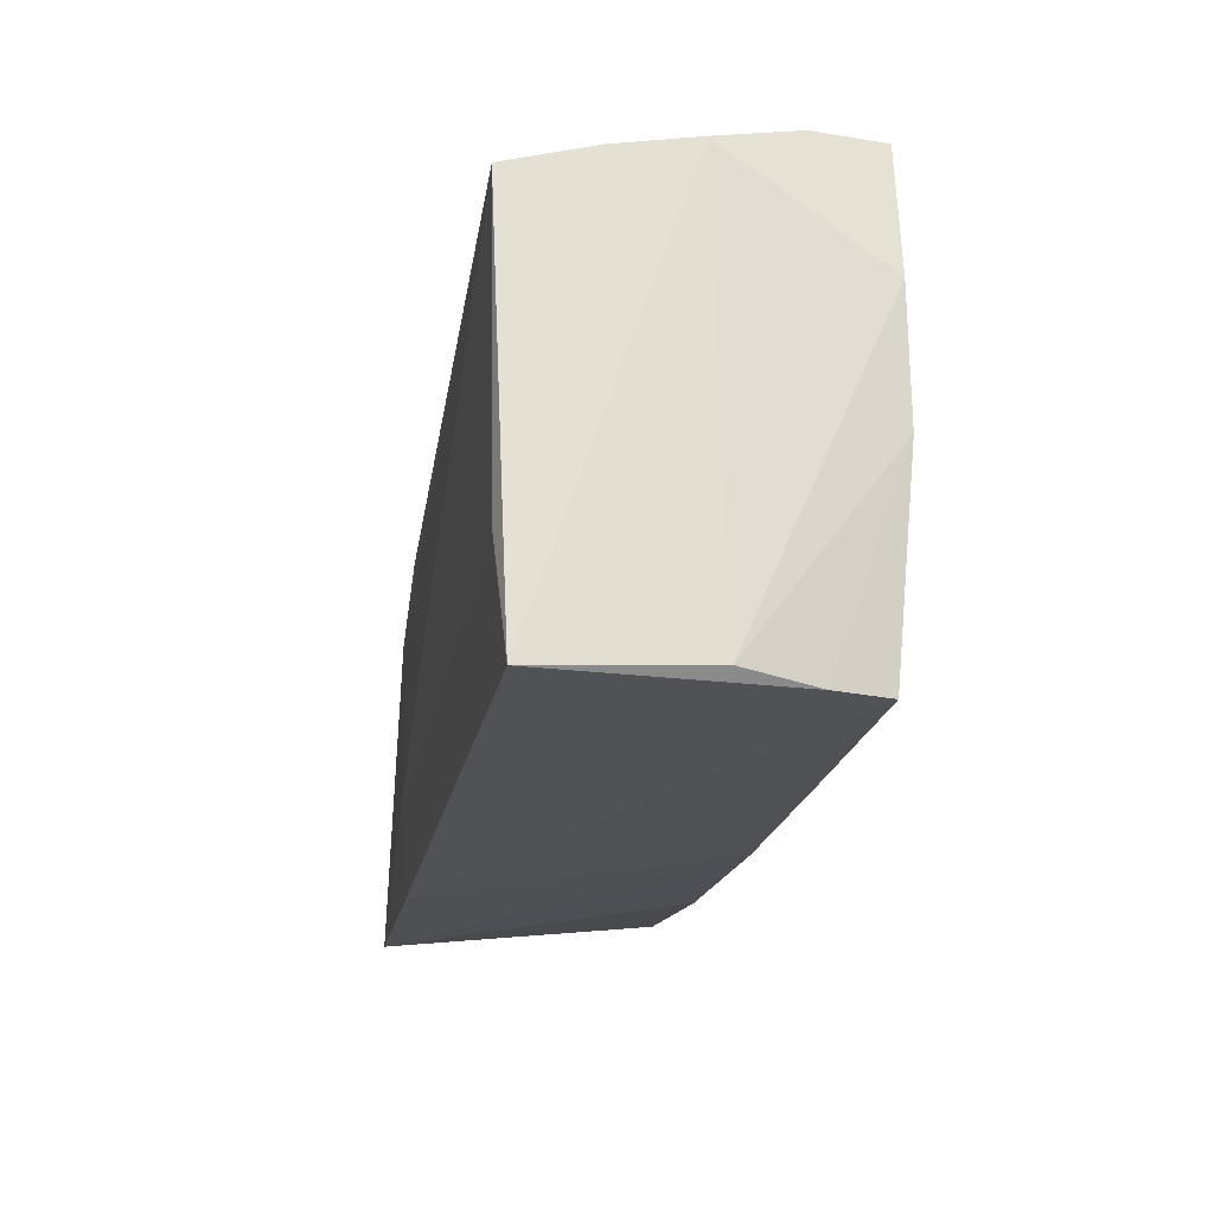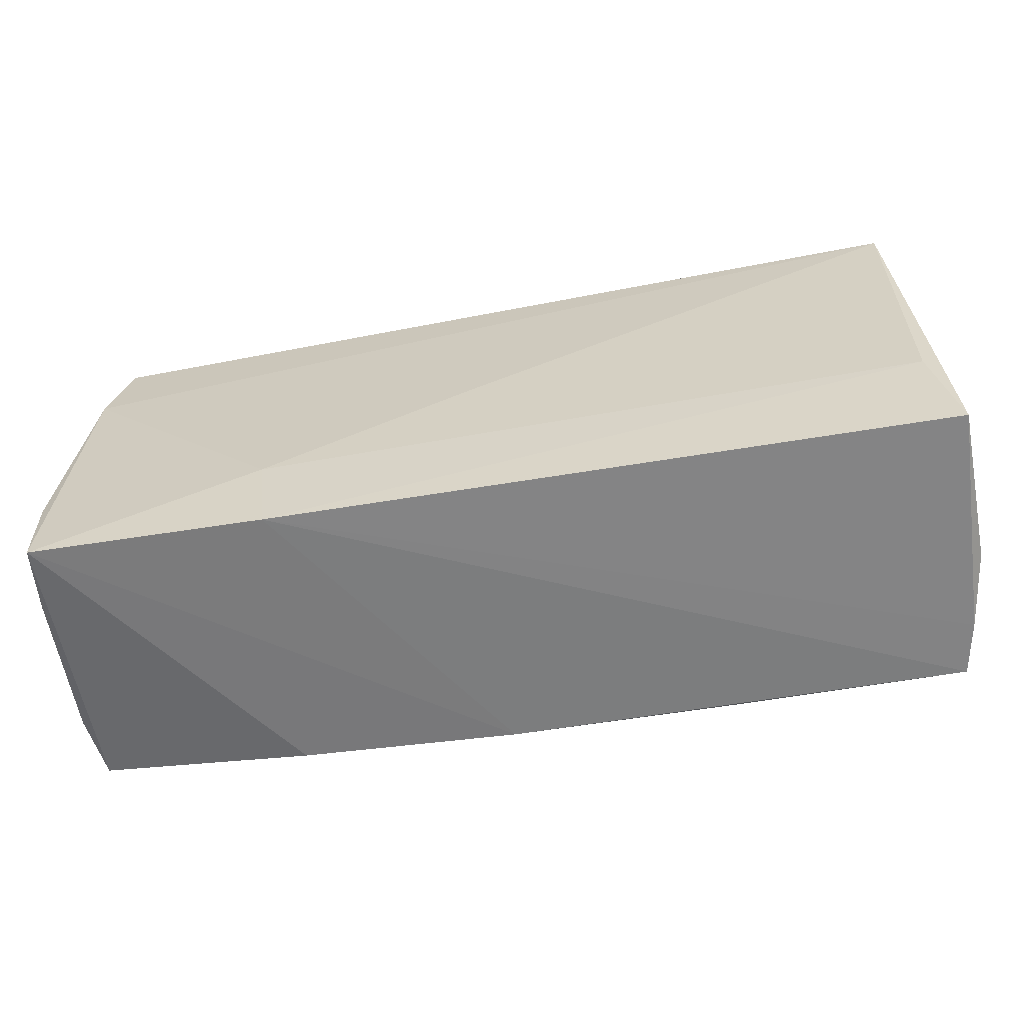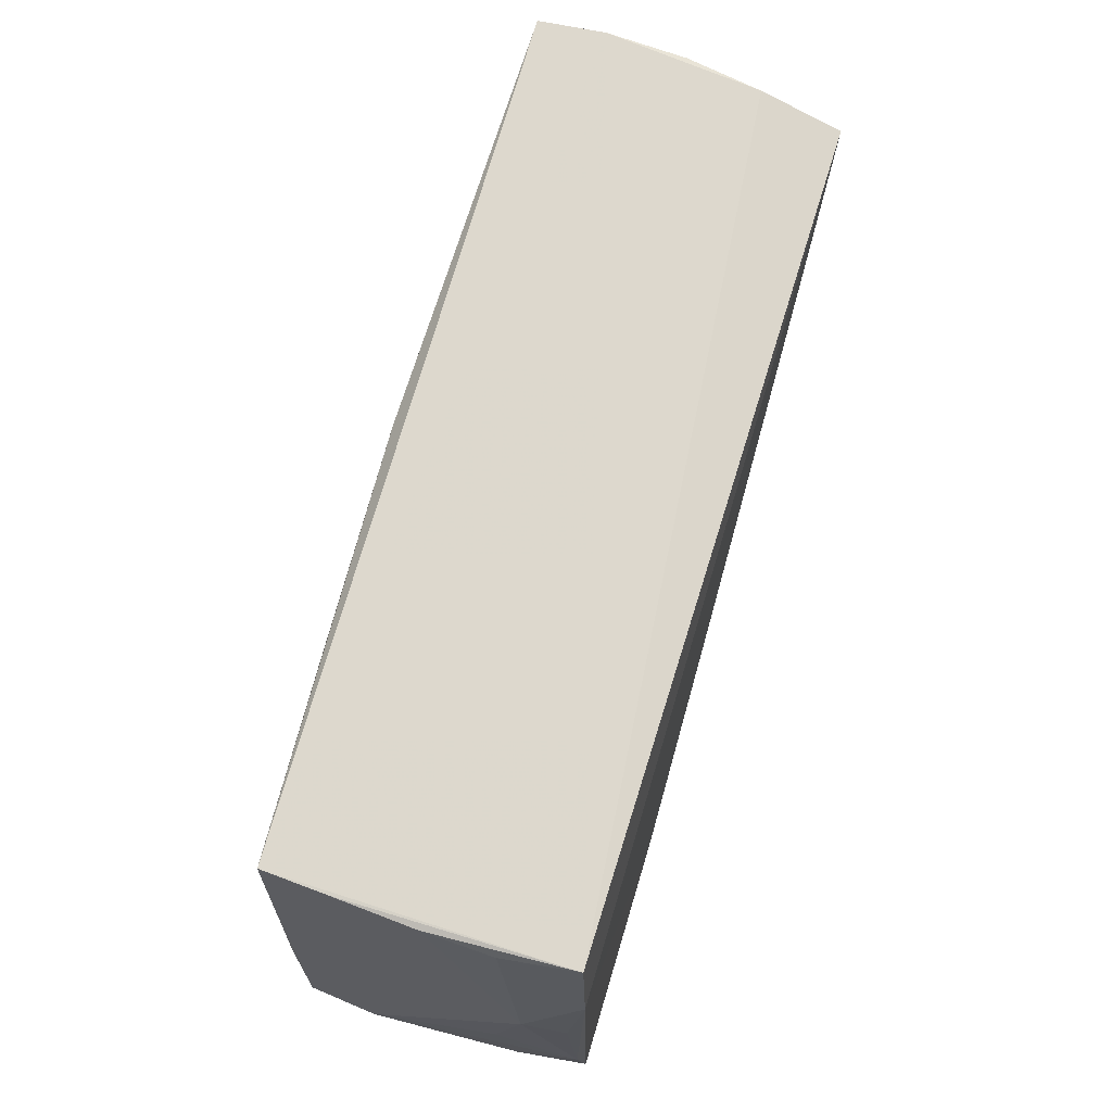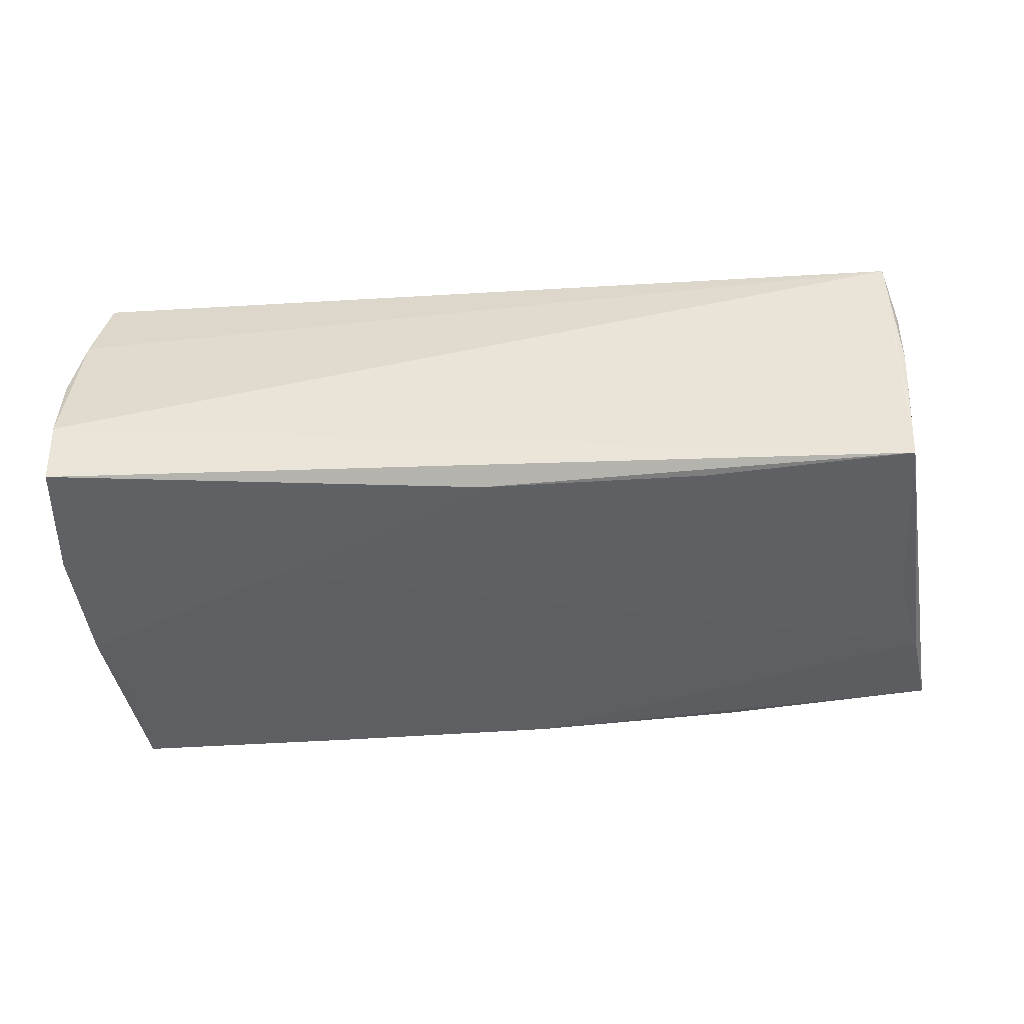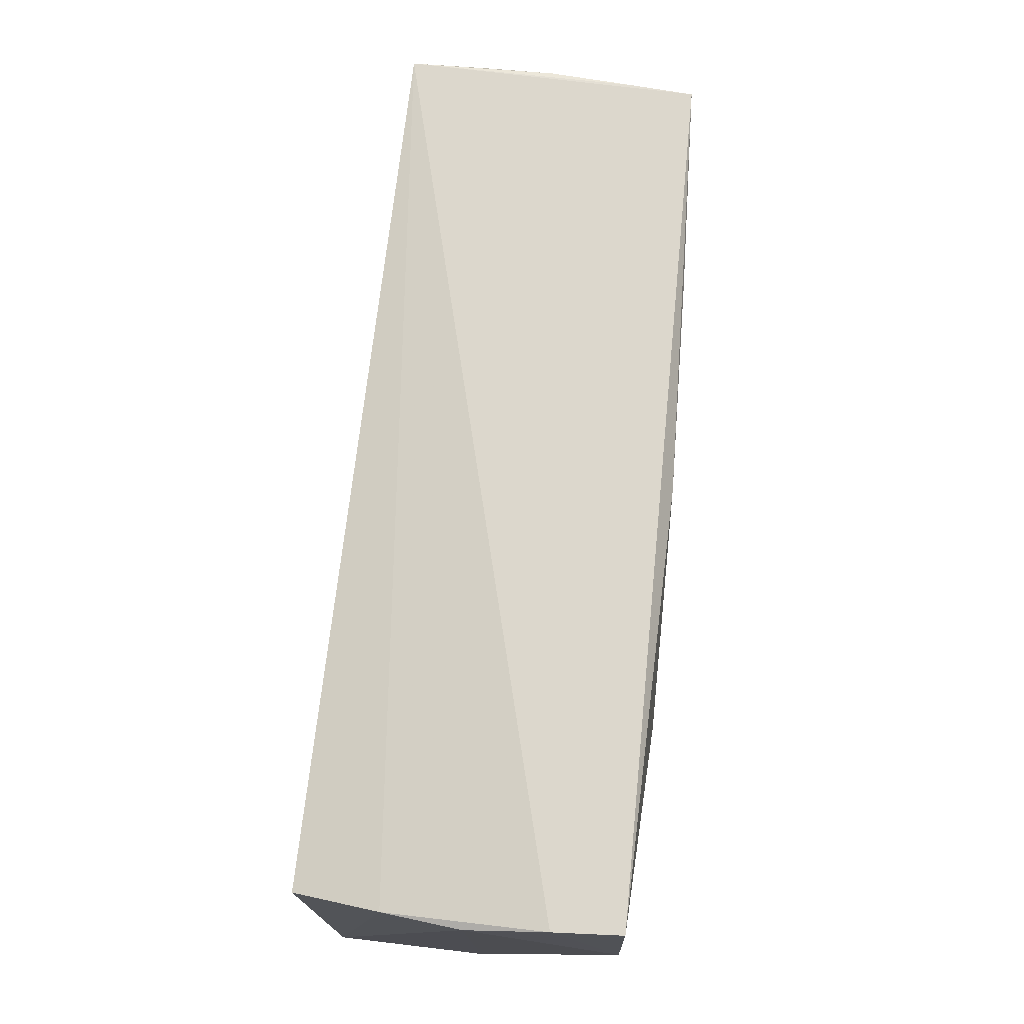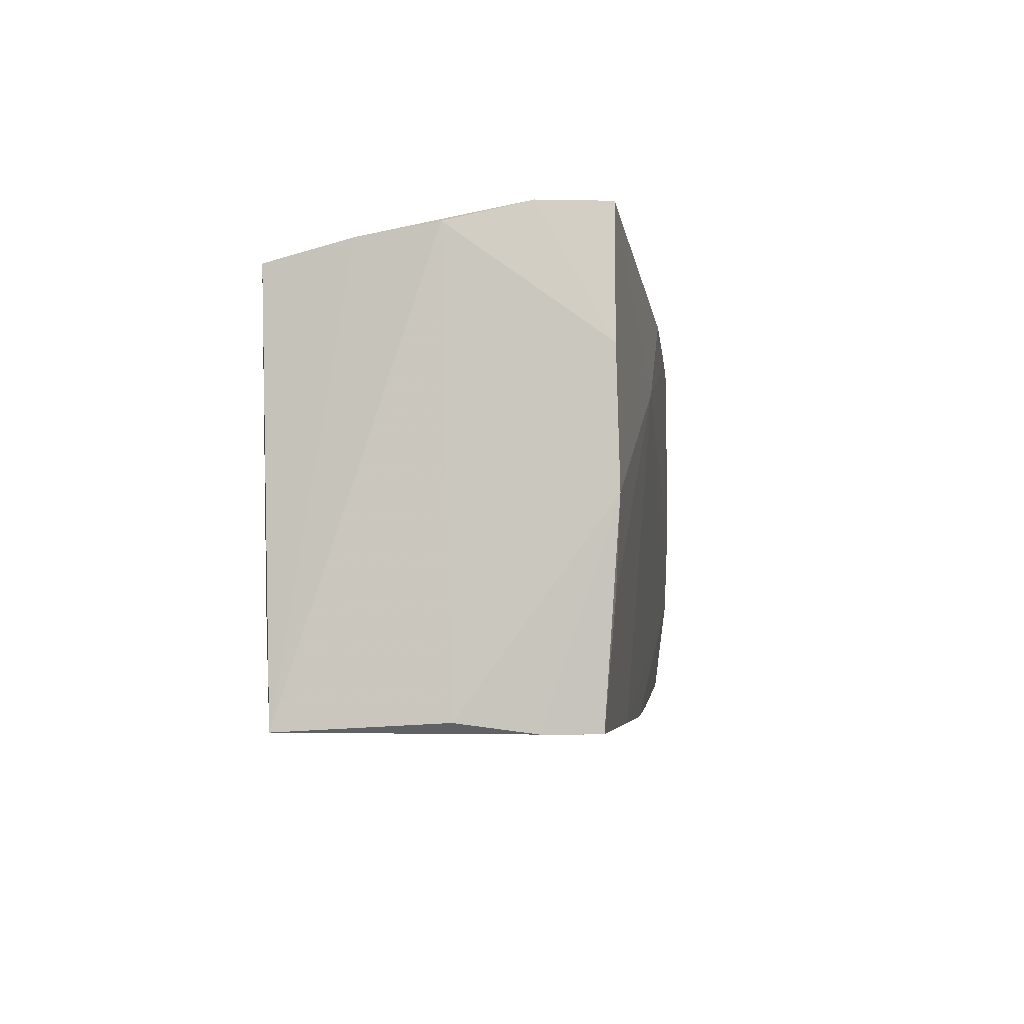
<metadata>
{"format":"obj","ext":"obj","renderer":"f3d","projection":"perspective","resolution":1024,"background":"white","views":[{"elev":-21.2,"azim":80.1,"up":"+Y"},{"elev":-61.2,"azim":10.2,"up":"+Y"},{"elev":70.6,"azim":-74.1,"up":"+Y"},{"elev":-45.1,"azim":-176.2,"up":"+Z"},{"elev":74.6,"azim":95.5,"up":"+Y"},{"elev":-5.1,"azim":97.4,"up":"+Y"}]}
</metadata>
<code>
v -0.05233 0.02361 0.007644
v -0.05661 -0.02232 -0.00776
v 0.05309 -0.02527 -0.001551
v 0.05325 0.01279 -0.01814
v 0.05288 0.02588 -0.0002489
v 0.0523 0.02793 -0.009814
v -0.02607 0.02369 -0.01903
v -0.0557 -0.0216 -0.01586
v -0.0556 0.002216 0.01087
v 0.0264 0.01149 -0.02012
v -0.05051 0.02492 -0.01811
v -0.0561 -0.01051 0.007694
v -0.02715 -0.02644 0.01829
v -0.05151 0.02474 0.01655
v -0.02825 -0.01522 0.01905
v 0.0001934 0.02407 -0.01959
v -0.05111 0.02483 -0.01048
v 0.05044 -0.01301 -0.0178
v 0.02278 -0.0257 -0.01696
v 0.05265 -0.0263 0.01727
v -0.0509 0.001439 -0.01811
v -0.03006 -0.02468 -0.01584
v 0.05152 -0.02644 -0.0102
v -0.05195 0.02448 -0.0005892
v 0.05023 -0.02644 -0.01659
v -0.05597 -0.02416 0.0101
v -0.05357 0.01384 0.01745
v 0.05176 0.02471 0.009043
v 0.05043 0.02251 0.01915
v 0.05008 -0.01346 0.01839
v 0.05187 0.02764 -0.01798
v -0.05593 -0.01382 0.01753
v -0.05508 0.001614 0.01598
v 0.05241 -0.002308 -0.01848
v -0.05363 -0.009688 -0.01752
v -0.05494 -0.02572 0.01846
v -0.004163 -0.02557 -0.01664
v -0.003791 -0.002965 0.01915
f 9 11 2
f 2 11 8
f 8 36 2
f 2 36 26
f 32 26 36
f 2 26 32
f 11 9 24
f 6 11 14
f 6 31 11
f 36 8 22
f 23 13 25
f 20 13 23
f 28 20 5
f 5 6 28
f 28 6 14
f 30 13 20
f 27 32 36
f 12 9 2
f 2 32 12
f 12 32 9
f 14 11 17
f 17 24 14
f 11 24 17
f 34 10 31
f 34 23 25
f 11 31 16
f 31 10 16
f 5 20 3
f 20 23 3
f 23 34 3
f 29 30 20
f 20 28 29
f 29 38 30
f 29 27 38
f 29 28 14
f 14 27 29
f 13 30 15
f 30 38 15
f 36 13 15
f 15 27 36
f 38 27 15
f 9 32 33
f 33 27 9
f 32 27 33
f 1 24 9
f 9 27 1
f 14 24 1
f 1 27 14
f 18 34 25
f 10 34 18
f 25 19 18
f 18 19 10
f 4 34 31
f 31 6 4
f 4 3 34
f 4 6 5
f 5 3 4
f 7 16 10
f 10 21 7
f 11 16 7
f 7 21 11
f 37 22 8
f 37 19 25
f 25 13 37
f 37 13 36
f 36 22 37
f 10 19 35
f 19 37 35
f 35 21 10
f 35 37 8
f 35 8 11
f 11 21 35

</code>
